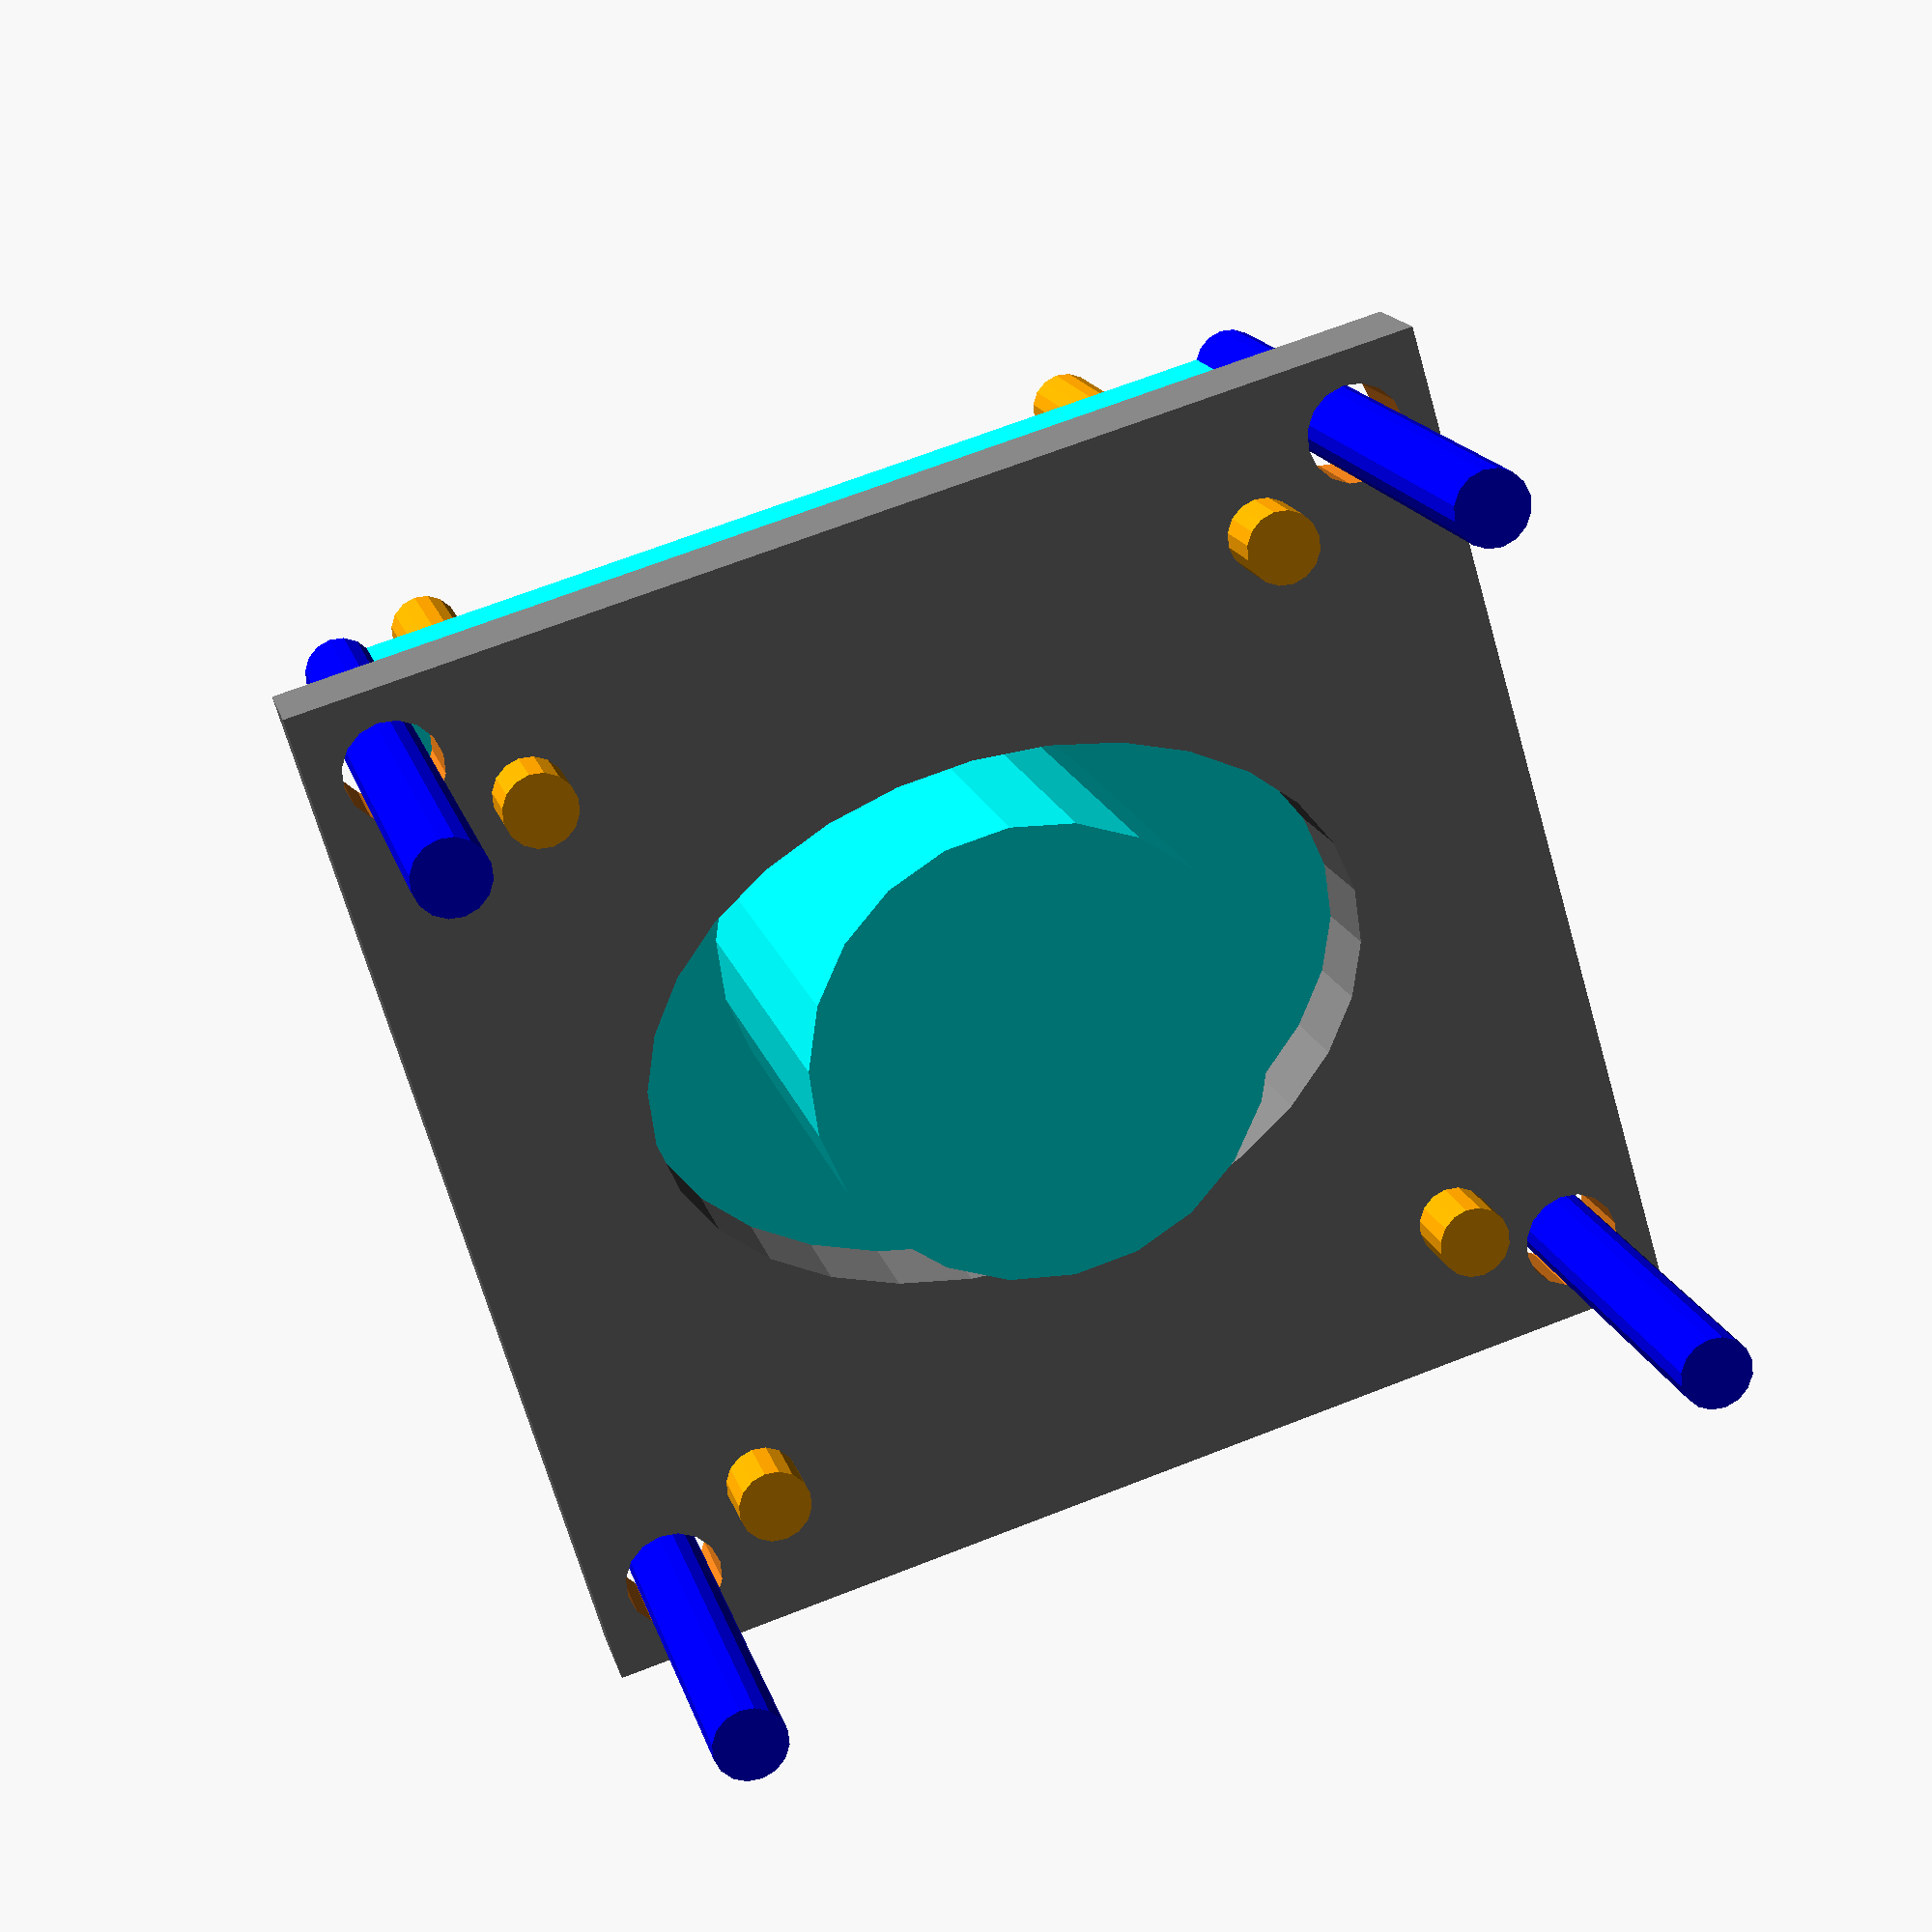
<openscad>

mountBoard_thickness = 3;
mountBoard_spacing = 22;
mountBoardHole_vertical = 19;
mountBoardHole_horizontal = 16;

cameraBoard_thickness = 2.75;
cameraBoard_spacing = 28;
cameraLens_width = 14;
cameraLens_height = 17;


/*
 * add holes at four corners, offset symmetrically
 */
module add_screwHoles(screw_diameter = 3, offset = 2.5, width, height, screw_color = "") {
	difference() {
		children(0);
		translate([width/2 - offset, height/2 - offset, -10])
			cylinder(r = screw_diameter/2, h = 100, $fn=16);
		translate([-(width/2 - offset), height/2 - offset, -10])
			cylinder(r = screw_diameter/2, h = 100, $fn=16);
		translate([width/2 - offset, -(height/2 - offset), -10])
			cylinder(r = screw_diameter/2, h = 100, $fn=16);
		translate([-(width/2 - offset), -(height/2 - offset), -10])
			cylinder(r = screw_diameter/2, h = 100, $fn=16);
	}

	if (len(screw_color) != 0) {
		color(screw_color) {
		translate([width/2 - offset, height/2 - offset, -10])
			cylinder(r = 0.75*screw_diameter/2, h = 25, $fn=16);
		translate([-(width/2 - offset), height/2 - offset, -10])
			cylinder(r = 0.75*screw_diameter/2, h = 25, $fn=16);
		translate([width/2 - offset, -(height/2 - offset), -10])
			cylinder(r = 0.75*screw_diameter/2, h = 25, $fn=16);
		translate([-(width/2 - offset), -(height/2 - offset), -10])
			cylinder(r = 0.75*screw_diameter/2, h = 25, $fn=16);
	}
}
}


module mountBoard(width = 35, height = 32) {
	add_screwHoles(3, 2.5, width, height, "blue")
		__mountBoard(width, height);
}

module __mountBoard(width = 35, height = 32) {
    yscale = mountBoardHole_horizontal / mountBoardHole_vertical;
    xscale = 1.0 / yscale;

	color("grey") {
        difference() {
            translate([-width/2, -height/2, 0])
                cube([width, height, mountBoard_thickness]);
                translate([0, 0, -mountBoard_thickness*2])
					scale([xscale, yscale, 1])
						cylinder(r = mountBoardHole_vertical/2, h = mountBoard_thickness*4);
            }    
		}
}

module cameraBoard(width = 28, height = 28) {
	add_screwHoles(3, 2.5, width, height, "orange")
		__cameraBoard(width, height);
}

module __cameraBoard(width = 28, height = 28) {
    color("cyan") {
		translate([-width/2, -height/2, 0])
			cube([width, height, cameraBoard_thickness]);
		cylinder(r = cameraLens_width/2, h = cameraLens_height);
	}
}




//
// main begins
//

rotate([0, 90, 0]) {
    translate([0, 0, 10])
		mountBoard();
    cameraBoard();
}
</openscad>
<views>
elev=112.1 azim=49.6 roll=291.4 proj=p view=wireframe
</views>
